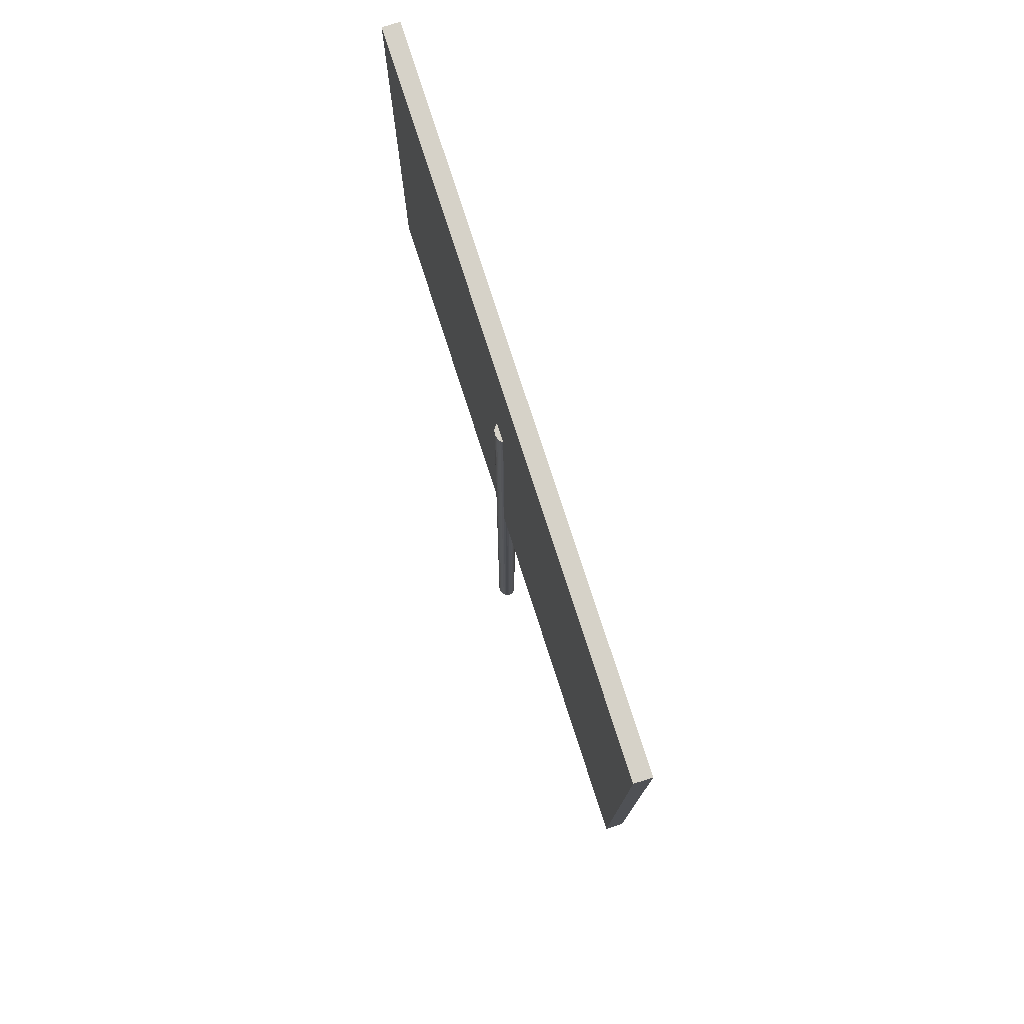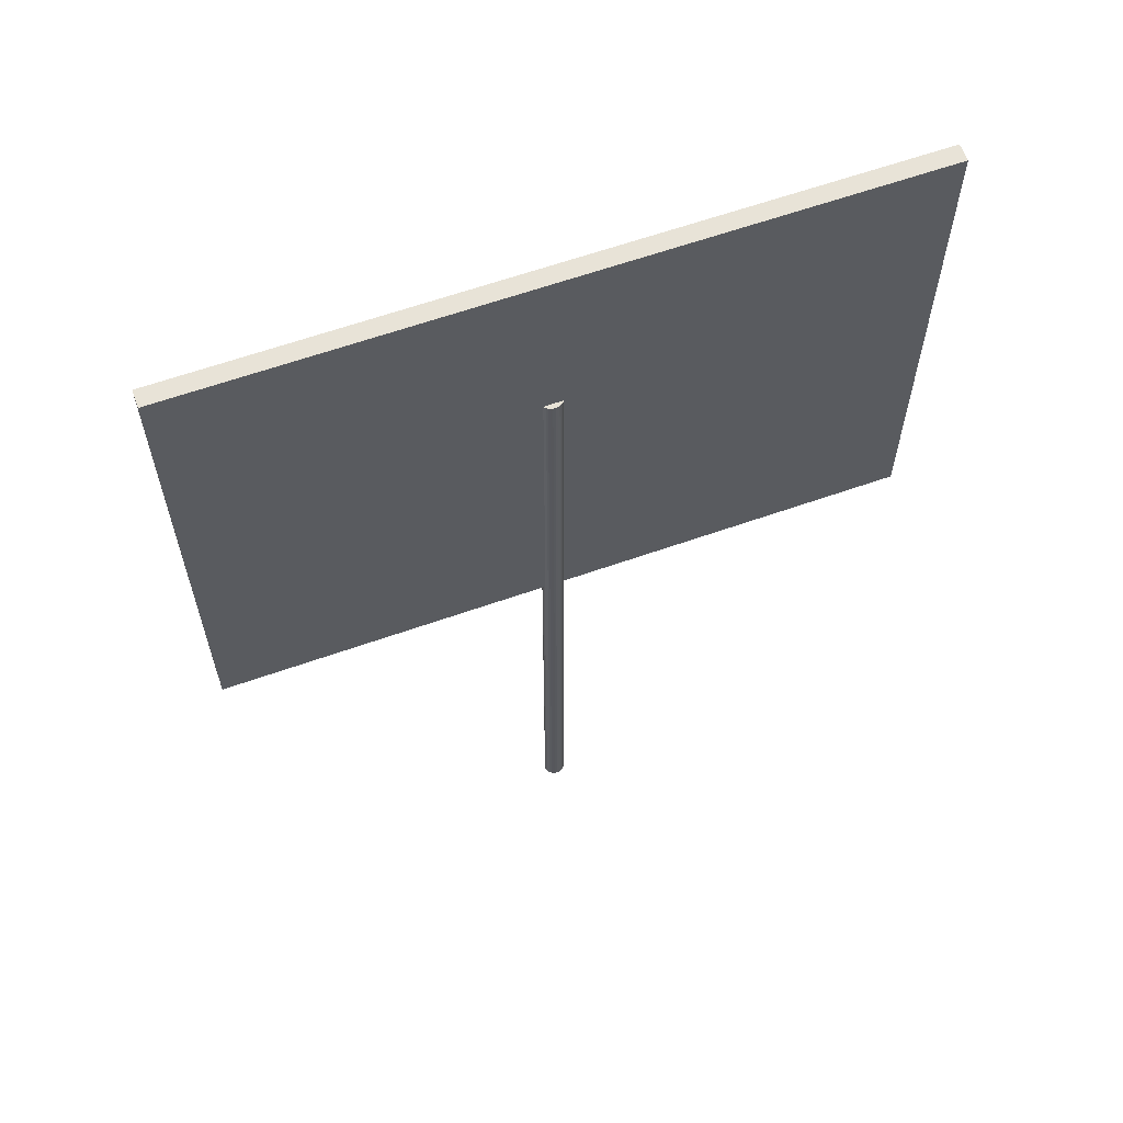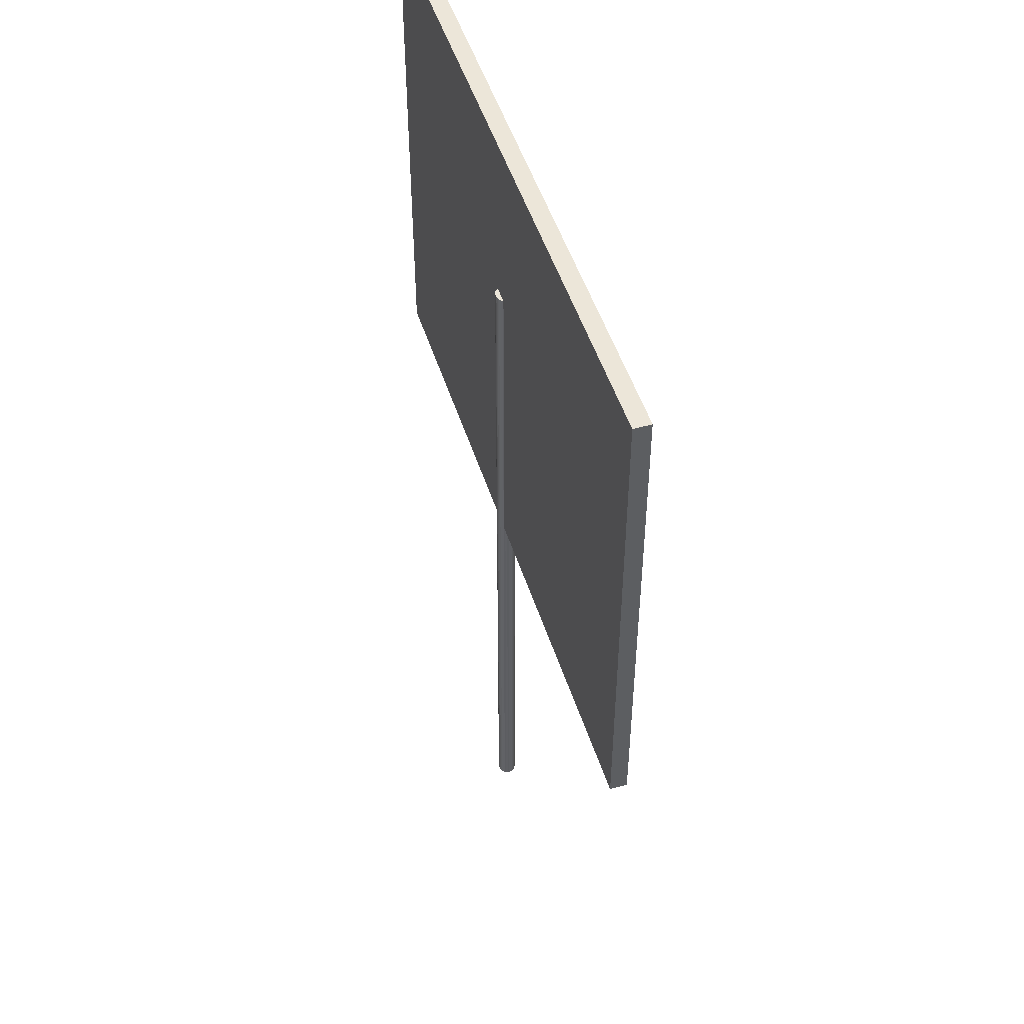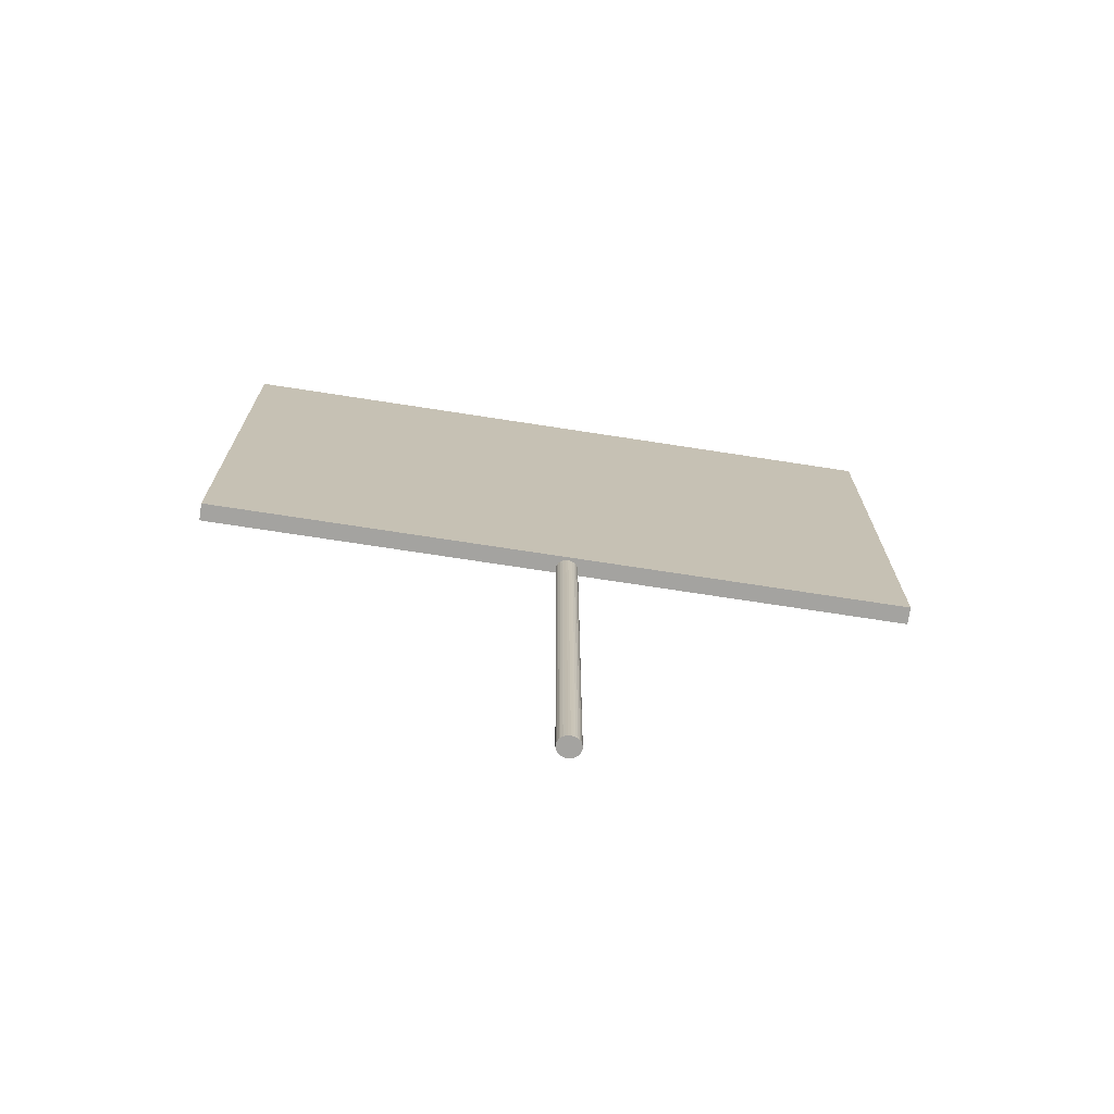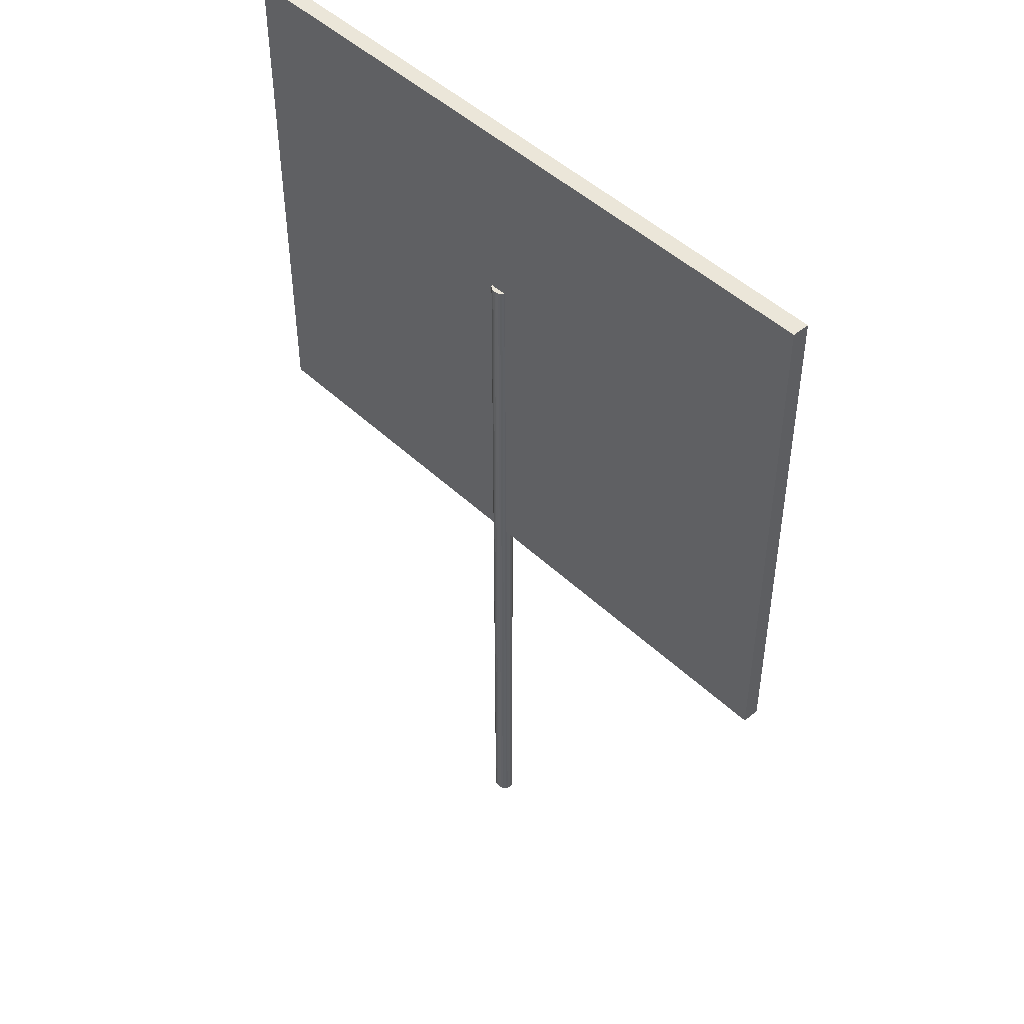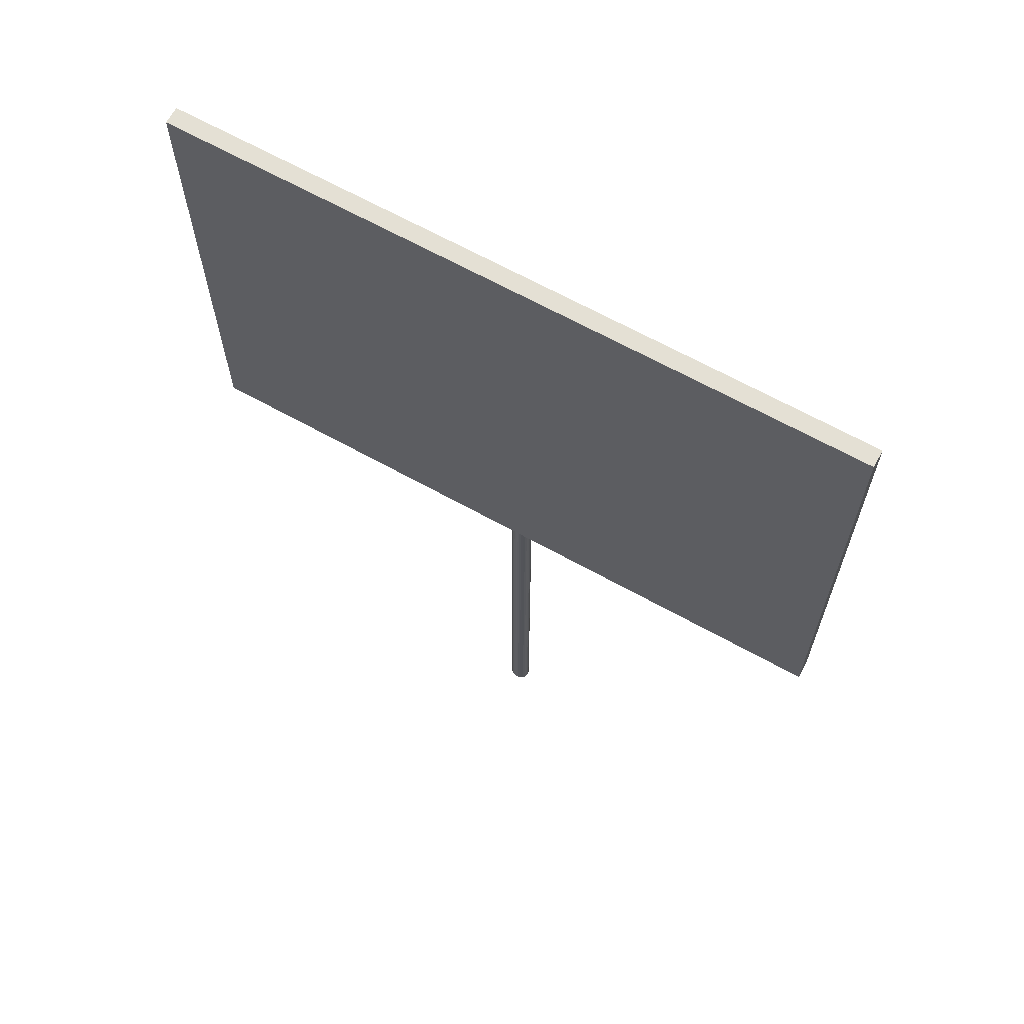
<metadata>
{"format":"obj","ext":"obj","renderer":"f3d","projection":"perspective","resolution":1024,"background":"white","views":[{"elev":77.7,"azim":-107.1,"up":"+Y"},{"elev":62.3,"azim":161.0,"up":"+Y"},{"elev":49.4,"azim":-106.6,"up":"+Y"},{"elev":-73.0,"azim":-8.0,"up":"+Y"},{"elev":47.0,"azim":-132.3,"up":"+Y"},{"elev":66.1,"azim":29.9,"up":"+Y"}]}
</metadata>
<code>
o Cube.005_Cube.006
v 4.656 0.356 -5.954
v 4.656 0.6914 -5.954
v 5.108 0.356 -5.959
v 5.108 0.6914 -5.959
v 4.657 0.356 -5.942
v 4.657 0.6914 -5.942
v 5.108 0.356 -5.948
v 5.108 0.6914 -5.948
f 1 2 4 3
f 3 4 8 7
f 7 8 6 5
f 5 6 2 1
f 3 7 5 1
f 8 4 2 6
o Cylinder.005
v 4.896 0.05309 -5.954
v 4.896 0.5747 -5.954
v 4.896 0.05309 -5.952
v 4.896 0.5747 -5.952
v 4.895 0.05309 -5.951
v 4.895 0.5747 -5.951
v 4.895 0.05309 -5.95
v 4.895 0.5747 -5.95
v 4.894 0.05309 -5.949
v 4.894 0.5747 -5.949
v 4.893 0.05309 -5.948
v 4.893 0.5747 -5.948
v 4.892 0.05309 -5.948
v 4.892 0.5747 -5.948
v 4.89 0.05309 -5.947
v 4.89 0.5747 -5.947
v 4.889 0.05309 -5.947
v 4.889 0.5747 -5.947
v 4.887 0.05309 -5.947
v 4.887 0.5747 -5.947
v 4.886 0.05309 -5.948
v 4.886 0.5747 -5.948
v 4.885 0.05309 -5.948
v 4.885 0.5747 -5.948
v 4.884 0.05309 -5.949
v 4.884 0.5747 -5.949
v 4.883 0.05309 -5.95
v 4.883 0.5747 -5.95
v 4.882 0.05309 -5.951
v 4.882 0.5747 -5.951
v 4.882 0.05309 -5.952
v 4.882 0.5747 -5.952
v 4.882 0.05309 -5.953
v 4.882 0.5747 -5.953
v 4.882 0.05309 -5.955
v 4.882 0.5747 -5.955
v 4.882 0.05309 -5.956
v 4.882 0.5747 -5.956
v 4.883 0.05309 -5.957
v 4.883 0.5747 -5.957
v 4.884 0.05309 -5.958
v 4.884 0.5747 -5.958
v 4.885 0.05309 -5.959
v 4.885 0.5747 -5.959
v 4.886 0.05309 -5.959
v 4.886 0.5747 -5.959
v 4.887 0.05309 -5.96
v 4.887 0.5747 -5.96
v 4.889 0.05309 -5.96
v 4.889 0.5747 -5.96
v 4.89 0.05309 -5.96
v 4.89 0.5747 -5.96
v 4.891 0.05309 -5.959
v 4.891 0.5747 -5.959
v 4.893 0.05309 -5.959
v 4.893 0.5747 -5.959
v 4.894 0.05309 -5.958
v 4.894 0.5747 -5.958
v 4.895 0.05309 -5.957
v 4.895 0.5747 -5.957
v 4.895 0.05309 -5.956
v 4.895 0.5747 -5.956
v 4.896 0.05309 -5.955
v 4.896 0.5747 -5.955
f 9 10 12 11
f 11 12 14 13
f 13 14 16 15
f 15 16 18 17
f 17 18 20 19
f 19 20 22 21
f 21 22 24 23
f 23 24 26 25
f 25 26 28 27
f 27 28 30 29
f 29 30 32 31
f 31 32 34 33
f 33 34 36 35
f 35 36 38 37
f 37 38 40 39
f 39 40 42 41
f 41 42 44 43
f 43 44 46 45
f 45 46 48 47
f 47 48 50 49
f 49 50 52 51
f 51 52 54 53
f 53 54 56 55
f 55 56 58 57
f 57 58 60 59
f 59 60 62 61
f 61 62 64 63
f 63 64 66 65
f 65 66 68 67
f 67 68 70 69
f 12 10 72 70 68 66 64 62 60 58 56 54 52 50 48 46 44 42 40 38 36 34 32 30 28 26 24 22 20 18 16 14
f 69 70 72 71
f 71 72 10 9
f 9 11 13 15 17 19 21 23 25 27 29 31 33 35 37 39 41 43 45 47 49 51 53 55 57 59 61 63 65 67 69 71

</code>
